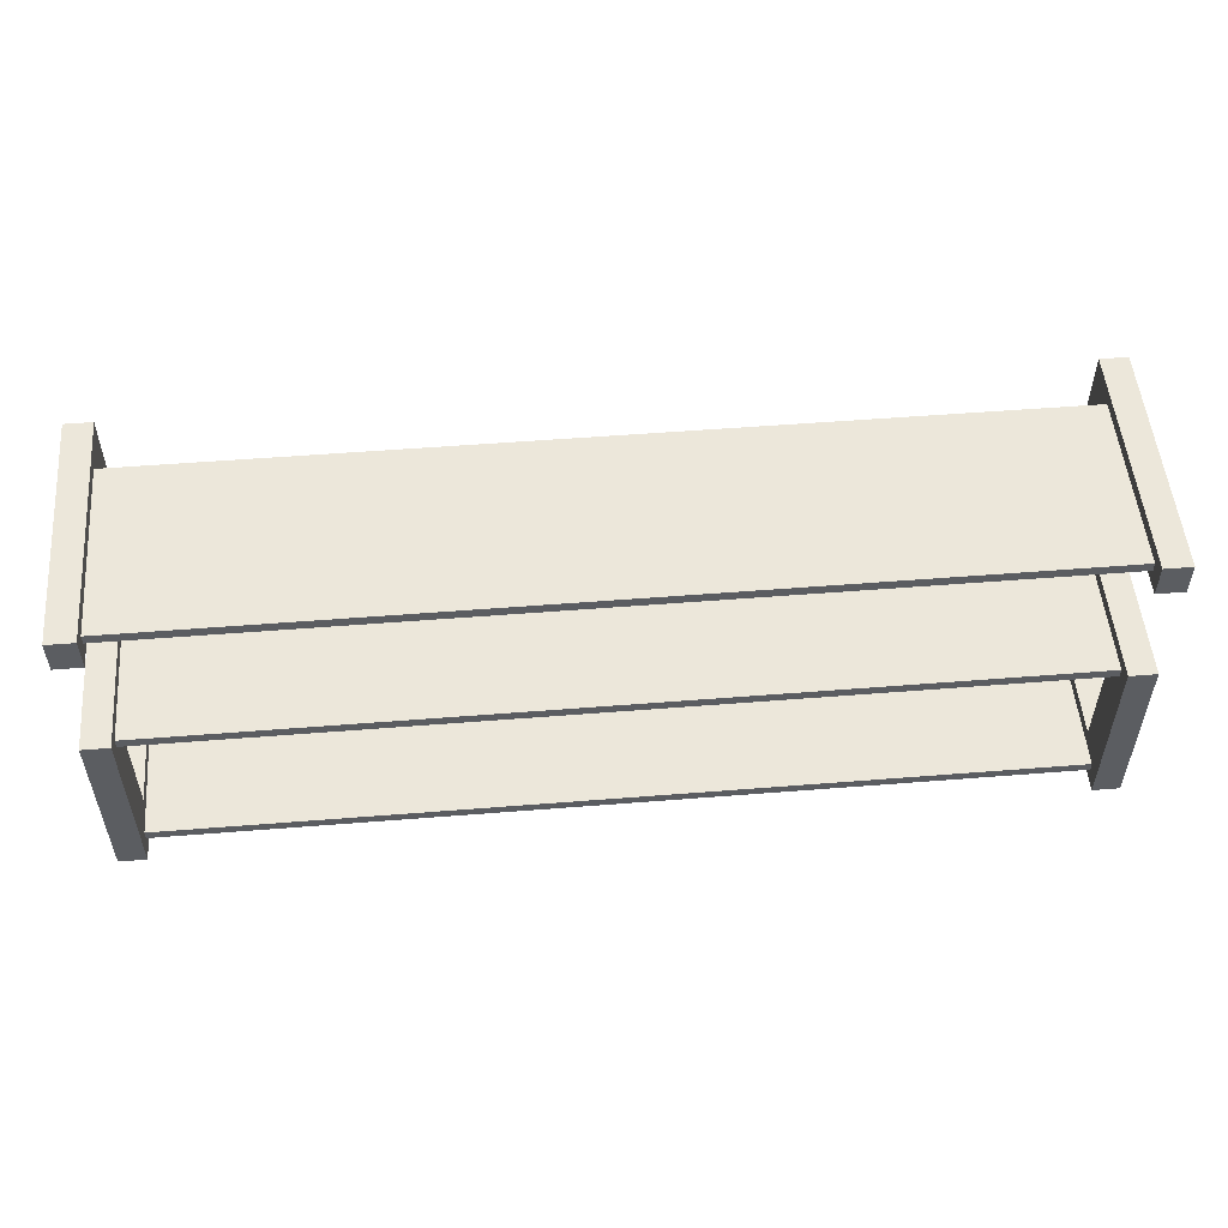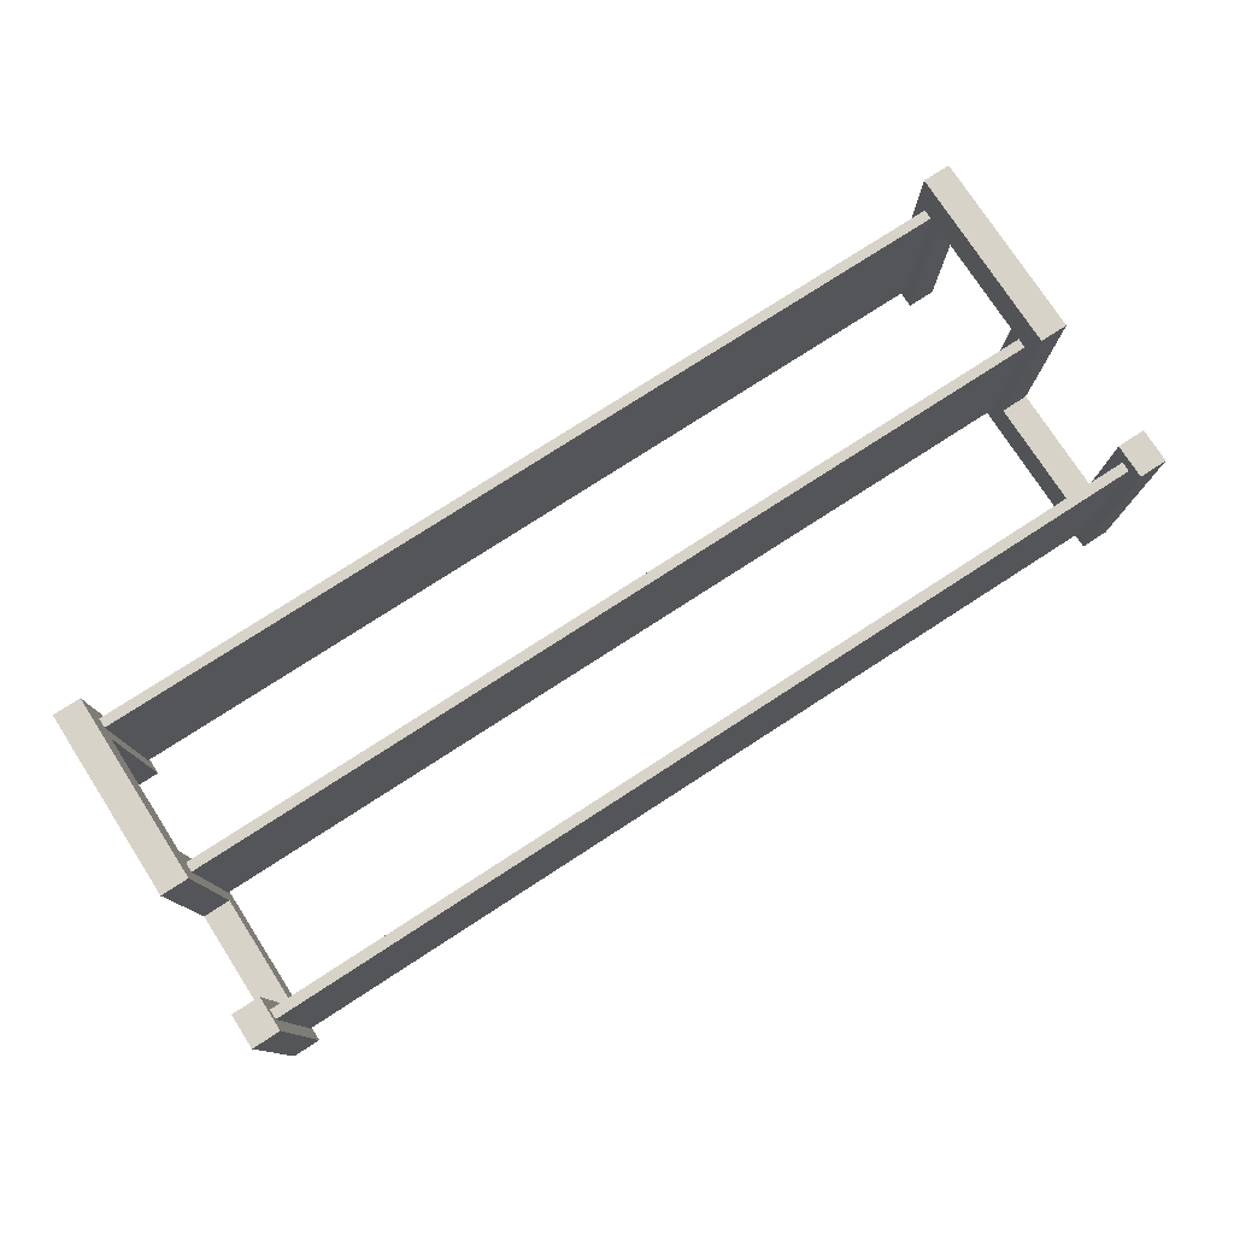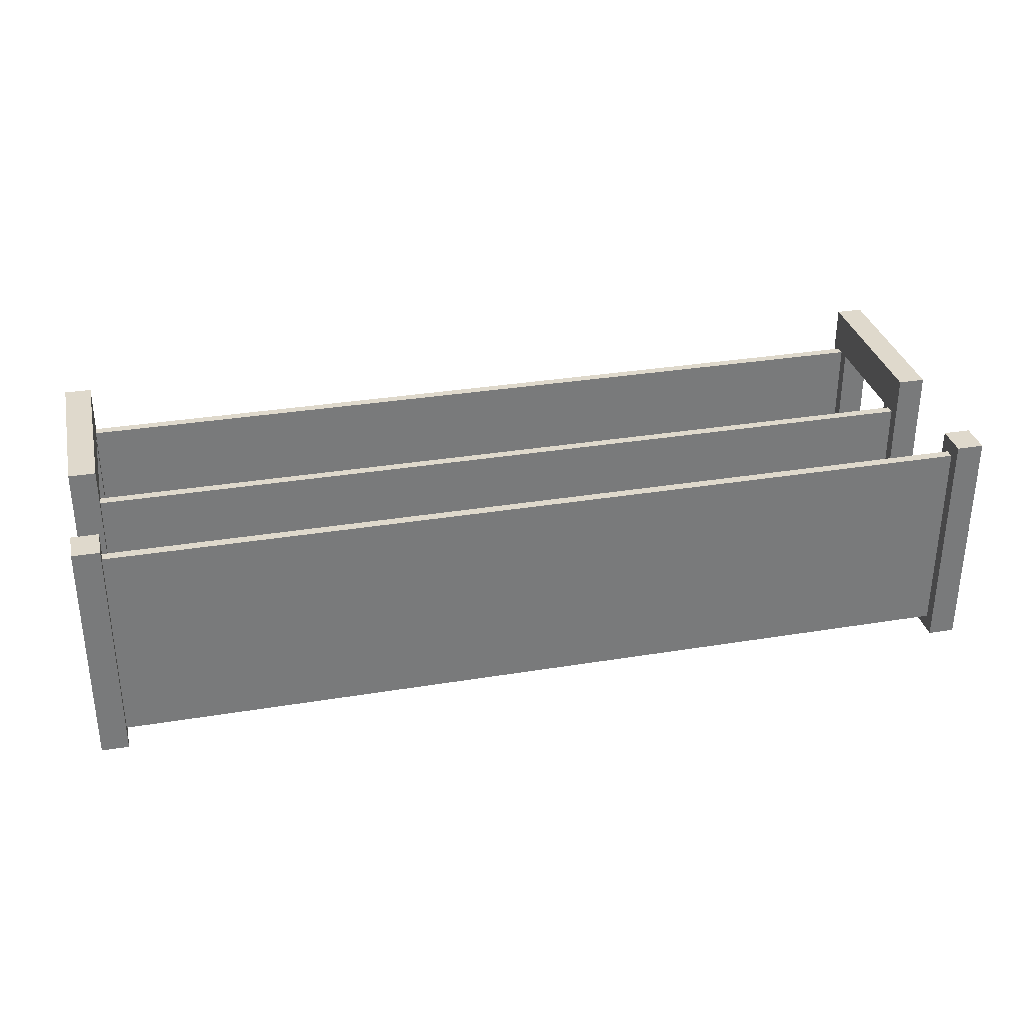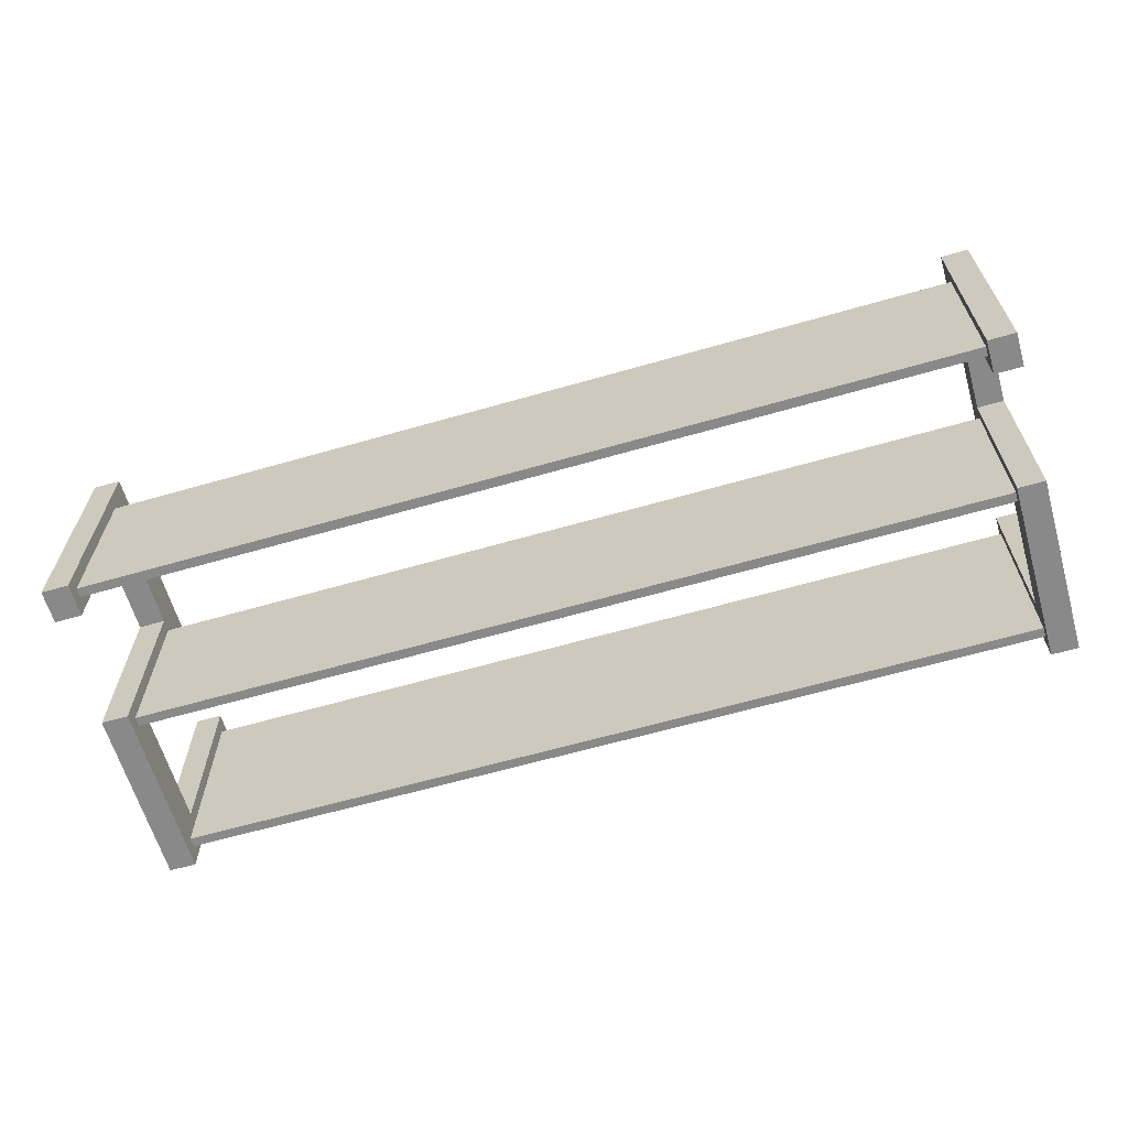
<metadata>
{"format":"obj","ext":"obj","renderer":"f3d","projection":"perspective","resolution":1024,"background":"white","views":[{"elev":52.7,"azim":-4.9,"up":"+Z"},{"elev":77.0,"azim":147.1,"up":"+Y"},{"elev":32.3,"azim":167.1,"up":"+Y"},{"elev":-63.1,"azim":16.2,"up":"+Y"}]}
</metadata>
<code>
v -0.8985 -0.1903 -0.009182
v -0.8461 -0.1903 -0.009182
v -0.8461 -0.1903 -0.009182
v -0.8985 0.2081 -0.2797
v -0.8985 0.1546 -0.009182
v -0.8985 -0.1903 -0.2797
v -0.8461 0.1546 -0.009182
v -0.8461 0.1546 -0.009182
v -0.8461 -0.1903 -0.2797
v -0.8461 -0.1903 -0.2797
v -0.8461 0.2081 -0.2797
v -0.8461 0.2081 -0.2797
v -0.8985 0.2081 -0.298
v -0.8461 0.1546 0.298
v -0.8461 0.1546 0.298
v -0.8985 0.1546 0.298
v -0.8985 -0.1903 0.009182
v -0.8461 0.1546 0.009182
v -0.8461 0.1546 0.009182
v -0.8985 0.1546 0.009182
v -0.8985 -0.1903 -0.298
v -0.8461 0.1546 0.2797
v -0.8461 0.1546 0.2797
v -0.8461 -0.1903 0.009182
v -0.8461 -0.1903 0.009182
v -0.8461 -0.1903 -0.298
v -0.8461 -0.1903 -0.298
v -0.8461 0.2081 -0.298
v -0.8461 0.2081 -0.298
v -0.8985 0.1546 0.2797
v 0.8985 -0.1903 -0.009182
v 0.8461 0.1546 -0.009182
v 0.8461 0.1546 -0.009182
v 0.8461 -0.1903 -0.009182
v 0.8461 -0.1903 -0.009182
v -0.8985 -0.1903 0.298
v -0.8461 -0.1903 0.298
v -0.8461 -0.1903 0.298
v -0.8461 -0.1903 0.2797
v -0.8461 -0.1903 0.2797
v 0.8461 -0.1903 0.009182
v 0.8461 -0.1903 0.009182
v 0.8985 0.1546 -0.009182
v 0.8985 0.1546 0.009182
v 0.8461 0.1546 0.009182
v 0.8461 0.1546 0.009182
v 0.8461 0.1546 0.298
v 0.8461 0.1546 0.298
v 0.8985 0.2081 -0.2797
v 0.8461 -0.1903 -0.2797
v 0.8461 -0.1903 -0.2797
v 0.8461 0.2081 -0.2797
v 0.8461 0.2081 -0.2797
v 0.8461 0.1546 0.2797
v 0.8461 0.1546 0.2797
v 0.8985 0.1546 0.298
v -0.8985 -0.1903 0.2797
v 0.8985 -0.1903 0.009182
v 0.8461 0.2081 -0.298
v 0.8461 0.2081 -0.298
v 0.8985 -0.1903 -0.2797
v 0.8985 -0.1903 -0.298
v 0.8461 -0.1903 -0.298
v 0.8461 -0.1903 -0.298
v 0.8461 -0.1903 0.298
v 0.8461 -0.1903 0.298
v 0.8985 0.1546 0.2797
v 0.8461 -0.1903 0.2797
v 0.8461 -0.1903 0.2797
v 0.8985 -0.1903 0.2797
v 0.8985 0.2081 -0.298
v 0.8985 -0.1903 0.298
v -0.8985 -0.1367 -0.03209
v -0.8985 -0.1367 -0.03209
v -0.8985 -0.1367 -0.03209
v -0.8461 -0.1367 -0.2568
v -0.8461 -0.1367 -0.2568
v -0.8461 -0.1367 -0.2568
v -0.8985 -0.1367 -0.2568
v -0.8985 -0.1367 -0.2568
v -0.8985 -0.1367 -0.2568
v -0.8461 -0.1367 -0.03209
v -0.8461 -0.1367 -0.03209
v -0.8461 -0.1367 -0.03209
v -0.8985 0.2378 -0.2568
v -0.8985 0.2378 -0.2568
v -0.8985 0.2378 -0.2568
v -0.8985 -0.1903 -0.009182
v -0.8985 -0.1903 -0.009182
v -0.8985 -0.1903 -0.009182
v -0.8461 0.2378 -0.03209
v -0.8461 0.2378 -0.03209
v -0.8461 0.2378 -0.03209
v -0.8461 -0.1903 -0.009182
v -0.8461 -0.1903 -0.009182
v -0.8461 -0.1903 -0.009182
v -0.8461 0.2378 -0.2568
v -0.8461 0.2378 -0.2568
v -0.8461 0.2378 -0.2568
v -0.8985 0.2081 -0.2797
v -0.8985 0.2081 -0.2797
v -0.8985 0.2081 -0.2797
v -0.8985 0.1546 -0.009182
v -0.8985 0.1546 -0.009182
v -0.8985 0.1546 -0.009182
v -0.8985 0.1546 -0.009182
v -0.8985 -0.1903 -0.2797
v -0.8985 -0.1903 -0.2797
v -0.8985 -0.1903 -0.2797
v -0.8985 0.2378 -0.03209
v -0.8985 0.2378 -0.03209
v -0.8985 0.2378 -0.03209
v -0.8461 0.1546 -0.009182
v -0.8461 0.1546 -0.009182
v -0.8461 0.1546 -0.009182
v -0.8461 0.1546 -0.009182
v -0.8461 -0.1903 -0.2797
v -0.8461 -0.1903 -0.2797
v -0.8461 -0.1903 -0.2797
v -0.8461 0.2081 -0.2797
v -0.8461 0.2081 -0.2797
v -0.8461 0.2081 -0.2797
v -0.8461 0.2378 -0.3209
v -0.8461 0.2378 -0.3209
v -0.8461 0.2378 -0.3209
v -0.8985 0.2081 -0.298
v -0.8985 0.2081 -0.298
v -0.8985 0.2081 -0.298
v -0.8985 -0.22 -0.3209
v -0.8985 -0.22 -0.3209
v -0.8985 -0.22 -0.3209
v -0.8985 0.2378 0.3209
v -0.8985 0.2378 0.3209
v -0.8985 0.2378 0.3209
v -0.8461 0.1546 0.298
v -0.8461 0.1546 0.298
v -0.8461 0.1546 0.298
v -0.8461 0.1546 0.298
v -0.8461 -0.22 0.03209
v -0.8461 -0.22 0.03209
v -0.8461 -0.22 0.03209
v -0.8985 0.2378 -0.3209
v -0.8985 0.2378 -0.3209
v -0.8985 0.2378 -0.3209
v -0.8985 0.1546 0.298
v -0.8985 0.1546 0.298
v -0.8985 0.1546 0.298
v -0.8985 0.1546 0.298
v -0.8985 -0.1903 0.009182
v -0.8985 -0.1903 0.009182
v -0.8985 -0.1903 0.009182
v -0.8461 0.1546 0.009182
v -0.8461 0.1546 0.009182
v -0.8461 0.1546 0.009182
v -0.8461 0.1546 0.009182
v -0.8985 0.1546 0.009182
v -0.8985 0.1546 0.009182
v -0.8985 0.1546 0.009182
v -0.8985 0.1546 0.009182
v -0.8985 -0.1903 -0.298
v -0.8985 -0.1903 -0.298
v -0.8985 -0.1903 -0.298
v -0.8461 0.2378 0.3209
v -0.8461 0.2378 0.3209
v -0.8461 0.2378 0.3209
v -0.8461 0.1546 0.2797
v -0.8461 0.1546 0.2797
v -0.8461 0.1546 0.2797
v -0.8461 0.1546 0.2797
v -0.8461 -0.1903 0.009182
v -0.8461 -0.1903 0.009182
v -0.8461 -0.1903 0.009182
v -0.8461 -0.1903 -0.298
v -0.8461 -0.1903 -0.298
v -0.8461 -0.1903 -0.298
v -0.8461 0.2081 -0.298
v -0.8461 0.2081 -0.298
v -0.8461 0.2081 -0.298
v -0.8985 0.1546 0.03209
v -0.8985 0.1546 0.03209
v -0.8985 0.1546 0.03209
v -0.8985 0.1546 0.03209
v -0.8985 0.1546 0.2568
v -0.8985 0.1546 0.2568
v -0.8985 0.1546 0.2568
v -0.8985 0.1546 0.2568
v -0.8985 -0.22 0.03209
v -0.8985 -0.22 0.03209
v -0.8985 -0.22 0.03209
v -0.8461 -0.22 0.3209
v -0.8461 -0.22 0.3209
v -0.8461 -0.22 0.3209
v -0.8985 -0.22 0.3209
v -0.8985 -0.22 0.3209
v -0.8985 -0.22 0.3209
v -0.8985 0.1546 0.2797
v -0.8985 0.1546 0.2797
v -0.8985 0.1546 0.2797
v -0.8985 0.1546 0.2797
v -0.8461 0.1546 0.2568
v -0.8461 0.1546 0.2568
v -0.8461 0.1546 0.2568
v -0.8461 0.1546 0.2568
v -0.8461 0.1546 0.03209
v -0.8461 0.1546 0.03209
v -0.8461 0.1546 0.03209
v -0.8461 0.1546 0.03209
v 0.8985 -0.1903 -0.009182
v 0.8985 -0.1903 -0.009182
v 0.8985 -0.1903 -0.009182
v 0.8461 0.1546 -0.009182
v 0.8461 0.1546 -0.009182
v 0.8461 0.1546 -0.009182
v 0.8461 0.1546 -0.009182
v 0.8461 -0.1903 -0.009182
v 0.8461 -0.1903 -0.009182
v 0.8461 -0.1903 -0.009182
v 0.8461 -0.1367 -0.03209
v 0.8461 -0.1367 -0.03209
v 0.8461 -0.1367 -0.03209
v -0.8461 -0.22 -0.3209
v -0.8461 -0.22 -0.3209
v -0.8461 -0.22 -0.3209
v -0.8985 -0.1903 0.298
v -0.8985 -0.1903 0.298
v -0.8985 -0.1903 0.298
v -0.8461 -0.1903 0.298
v -0.8461 -0.1903 0.298
v -0.8461 -0.1903 0.298
v -0.8461 -0.1903 0.2797
v -0.8461 -0.1903 0.2797
v -0.8461 -0.1903 0.2797
v 0.8461 -0.1903 0.009182
v 0.8461 -0.1903 0.009182
v 0.8461 -0.1903 0.009182
v 0.8461 -0.22 -0.3209
v 0.8461 -0.22 -0.3209
v 0.8461 -0.22 -0.3209
v 0.8985 0.1546 -0.009182
v 0.8985 0.1546 -0.009182
v 0.8985 0.1546 -0.009182
v 0.8985 0.1546 -0.009182
v 0.8461 0.2378 -0.03209
v 0.8461 0.2378 -0.03209
v 0.8461 0.2378 -0.03209
v 0.8461 -0.1367 -0.2568
v 0.8461 -0.1367 -0.2568
v 0.8461 -0.1367 -0.2568
v 0.8985 0.1546 0.009182
v 0.8985 0.1546 0.009182
v 0.8985 0.1546 0.009182
v 0.8985 0.1546 0.009182
v 0.8461 0.1546 0.009182
v 0.8461 0.1546 0.009182
v 0.8461 0.1546 0.009182
v 0.8461 0.1546 0.009182
v 0.8461 0.1546 0.298
v 0.8461 0.1546 0.298
v 0.8461 0.1546 0.298
v 0.8461 0.1546 0.298
v 0.8985 0.2081 -0.2797
v 0.8985 0.2081 -0.2797
v 0.8985 0.2081 -0.2797
v 0.8461 -0.1903 -0.2797
v 0.8461 -0.1903 -0.2797
v 0.8461 -0.1903 -0.2797
v 0.8461 0.2081 -0.2797
v 0.8461 0.2081 -0.2797
v 0.8461 0.2081 -0.2797
v -0.8985 -0.22 0.2568
v -0.8985 -0.22 0.2568
v -0.8985 -0.22 0.2568
v 0.8461 0.1546 0.2797
v 0.8461 0.1546 0.2797
v 0.8461 0.1546 0.2797
v 0.8461 0.1546 0.2797
v 0.8985 0.1546 0.298
v 0.8985 0.1546 0.298
v 0.8985 0.1546 0.298
v 0.8985 0.1546 0.298
v 0.8461 0.1546 0.2568
v 0.8461 0.1546 0.2568
v 0.8461 0.1546 0.2568
v 0.8461 0.1546 0.2568
v -0.8985 -0.1903 0.2797
v -0.8985 -0.1903 0.2797
v -0.8985 -0.1903 0.2797
v -0.8461 -0.22 0.2568
v -0.8461 -0.22 0.2568
v -0.8461 -0.22 0.2568
v 0.8461 0.1546 0.03209
v 0.8461 0.1546 0.03209
v 0.8461 0.1546 0.03209
v 0.8461 0.1546 0.03209
v 0.8985 -0.1903 0.009182
v 0.8985 -0.1903 0.009182
v 0.8985 -0.1903 0.009182
v 0.8461 -0.22 0.03209
v 0.8461 -0.22 0.03209
v 0.8461 -0.22 0.03209
v 0.8985 -0.1367 -0.03209
v 0.8985 -0.1367 -0.03209
v 0.8985 -0.1367 -0.03209
v 0.8985 0.2378 -0.03209
v 0.8985 0.2378 -0.03209
v 0.8985 0.2378 -0.03209
v 0.8985 -0.1367 -0.2568
v 0.8985 -0.1367 -0.2568
v 0.8985 -0.1367 -0.2568
v 0.8461 0.2081 -0.298
v 0.8461 0.2081 -0.298
v 0.8461 0.2081 -0.298
v 0.8461 0.2378 -0.2568
v 0.8461 0.2378 -0.2568
v 0.8461 0.2378 -0.2568
v 0.8985 -0.1903 -0.2797
v 0.8985 -0.1903 -0.2797
v 0.8985 -0.1903 -0.2797
v 0.8985 -0.1903 -0.298
v 0.8985 -0.1903 -0.298
v 0.8985 -0.1903 -0.298
v 0.8461 -0.1903 -0.298
v 0.8461 -0.1903 -0.298
v 0.8461 -0.1903 -0.298
v 0.8461 -0.1903 0.298
v 0.8461 -0.1903 0.298
v 0.8461 -0.1903 0.298
v 0.8461 -0.22 0.3209
v 0.8461 -0.22 0.3209
v 0.8461 -0.22 0.3209
v 0.8985 0.1546 0.2797
v 0.8985 0.1546 0.2797
v 0.8985 0.1546 0.2797
v 0.8985 0.1546 0.2797
v 0.8461 -0.22 0.2568
v 0.8461 -0.22 0.2568
v 0.8461 -0.22 0.2568
v 0.8461 -0.1903 0.2797
v 0.8461 -0.1903 0.2797
v 0.8461 -0.1903 0.2797
v 0.8985 -0.1903 0.2797
v 0.8985 -0.1903 0.2797
v 0.8985 -0.1903 0.2797
v 0.8985 -0.22 0.03209
v 0.8985 -0.22 0.03209
v 0.8985 -0.22 0.03209
v 0.8985 0.1546 0.2568
v 0.8985 0.1546 0.2568
v 0.8985 0.1546 0.2568
v 0.8985 0.1546 0.2568
v 0.8461 0.2378 0.3209
v 0.8461 0.2378 0.3209
v 0.8461 0.2378 0.3209
v 0.8985 0.2081 -0.298
v 0.8985 0.2081 -0.298
v 0.8985 0.2081 -0.298
v 0.8461 0.2378 -0.3209
v 0.8461 0.2378 -0.3209
v 0.8461 0.2378 -0.3209
v 0.8985 -0.1903 0.298
v 0.8985 -0.1903 0.298
v 0.8985 -0.1903 0.298
v 0.8985 0.1546 0.03209
v 0.8985 0.1546 0.03209
v 0.8985 0.1546 0.03209
v 0.8985 0.1546 0.03209
v 0.8985 -0.22 -0.3209
v 0.8985 -0.22 -0.3209
v 0.8985 -0.22 -0.3209
v 0.8985 0.2378 0.3209
v 0.8985 0.2378 0.3209
v 0.8985 0.2378 0.3209
v 0.8985 0.2378 -0.2568
v 0.8985 0.2378 -0.2568
v 0.8985 0.2378 -0.2568
v 0.8985 0.2378 -0.3209
v 0.8985 0.2378 -0.3209
v 0.8985 0.2378 -0.3209
v 0.8985 -0.22 0.3209
v 0.8985 -0.22 0.3209
v 0.8985 -0.22 0.3209
v 0.8985 -0.22 0.2568
v 0.8985 -0.22 0.2568
v 0.8985 -0.22 0.2568
f 1 20 5
f 33 3 8
f 21 4 13
f 4 21 6
f 20 1 17
f 2 41 24
f 3 33 35
f 19 32 7
f 51 12 9
f 15 54 22
f 42 18 25
f 41 2 34
f 32 19 45
f 11 59 28
f 12 51 52
f 27 50 10
f 65 14 37
f 54 15 47
f 55 40 23
f 18 42 46
f 60 26 29
f 59 11 53
f 50 27 63
f 57 16 30
f 16 57 36
f 39 66 38
f 14 65 48
f 40 55 69
f 43 58 31
f 26 60 64
f 66 39 68
f 58 43 44
f 61 71 49
f 72 67 56
f 71 61 62
f 67 72 70
f 73 76 79
f 76 73 82
f 78 86 80
f 90 74 81
f 75 92 83
f 84 96 77
f 86 78 98
f 85 100 81
f 104 74 90
f 90 81 108
f 92 75 110
f 93 113 84
f 84 113 96
f 117 77 96
f 120 97 77
f 124 87 99
f 100 85 127
f 81 100 108
f 74 104 112
f 94 105 89
f 108 131 90
f 134 91 111
f 113 93 137
f 105 94 114
f 120 77 117
f 96 140 117
f 97 120 123
f 87 124 143
f 142 127 85
f 126 122 101
f 121 109 102
f 147 112 104
f 149 95 88
f 103 152 159
f 146 106 158
f 161 131 108
f 90 131 150
f 91 134 163
f 147 132 112
f 165 137 93
f 115 138 167
f 152 103 116
f 95 149 171
f 172 140 96
f 109 121 118
f 117 140 173
f 178 123 120
f 125 129 144
f 127 142 131
f 127 131 161
f 175 128 160
f 122 126 177
f 107 174 162
f 153 151 157
f 182 156 150
f 146 158 183
f 150 131 188
f 133 191 164
f 132 147 194
f 137 165 190
f 136 198 166
f 115 167 202
f 115 202 154
f 151 153 170
f 155 206 172
f 172 206 140
f 209 213 216
f 211 220 215
f 174 107 119
f 223 173 140
f 123 178 223
f 129 125 222
f 128 175 176
f 158 180 183
f 182 150 188
f 146 183 197
f 130 139 189
f 191 133 193
f 194 147 225
f 137 190 227
f 226 135 229
f 198 136 145
f 196 230 169
f 231 200 168
f 205 154 202
f 179 141 204
f 234 210 217
f 215 236 235
f 213 209 239
f 220 211 243
f 215 220 248
f 212 250 256
f 257 214 254
f 223 178 173
f 261 265 269
f 248 268 266
f 139 130 221
f 181 203 186
f 141 179 187
f 270 199 184
f 272 192 195
f 135 226 148
f 194 225 270
f 227 190 231
f 232 224 228
f 273 277 258
f 257 281 275
f 230 196 287
f 200 231 290
f 203 181 207
f 251 233 253
f 291 255 235
f 210 234 296
f 266 236 215
f 235 236 298
f 301 240 208
f 250 212 241
f 259 243 211
f 305 218 245
f 219 308 247
f 215 248 266
f 257 254 281
f 310 262 267
f 268 313 311
f 265 261 317
f 313 268 248
f 264 319 324
f 322 236 266
f 201 271 185
f 199 270 285
f 192 272 288
f 285 270 225
f 224 232 286
f 290 231 190
f 278 325 260
f 329 259 326
f 277 273 331
f 336 274 282
f 274 336 338
f 341 276 340
f 271 201 289
f 233 251 297
f 254 294 281
f 291 235 298
f 295 344 208
f 237 345 299
f 306 240 301
f 301 208 307
f 242 347 252
f 259 351 243
f 218 305 303
f 353 304 244
f 308 219 302
f 309 315 246
f 321 312 323
f 311 236 322
f 262 310 355
f 359 311 313
f 263 307 318
f 319 264 316
f 327 342 339
f 338 336 326
f 325 278 361
f 351 259 329
f 329 326 336
f 276 341 332
f 242 279 334
f 350 337 284
f 249 365 295
f 292 348 283
f 346 293 300
f 295 365 344
f 208 344 318
f 345 237 368
f 240 306 280
f 318 307 208
f 242 334 347
f 366 252 347
f 304 353 371
f 315 309 373
f 312 321 354
f 311 359 236
f 356 378 263
f 314 377 357
f 263 374 307
f 318 344 320
f 342 327 362
f 280 380 360
f 379 352 328
f 335 381 330
f 343 349 333
f 337 350 384
f 348 292 364
f 293 346 363
f 238 376 367
f 369 320 344
f 372 280 306
f 352 379 370
f 377 314 375
f 369 356 320
f 376 238 358
f 378 356 369
f 374 263 378
f 360 380 343
f 280 372 380
f 381 335 383
f 349 343 382
f 382 343 380

</code>
